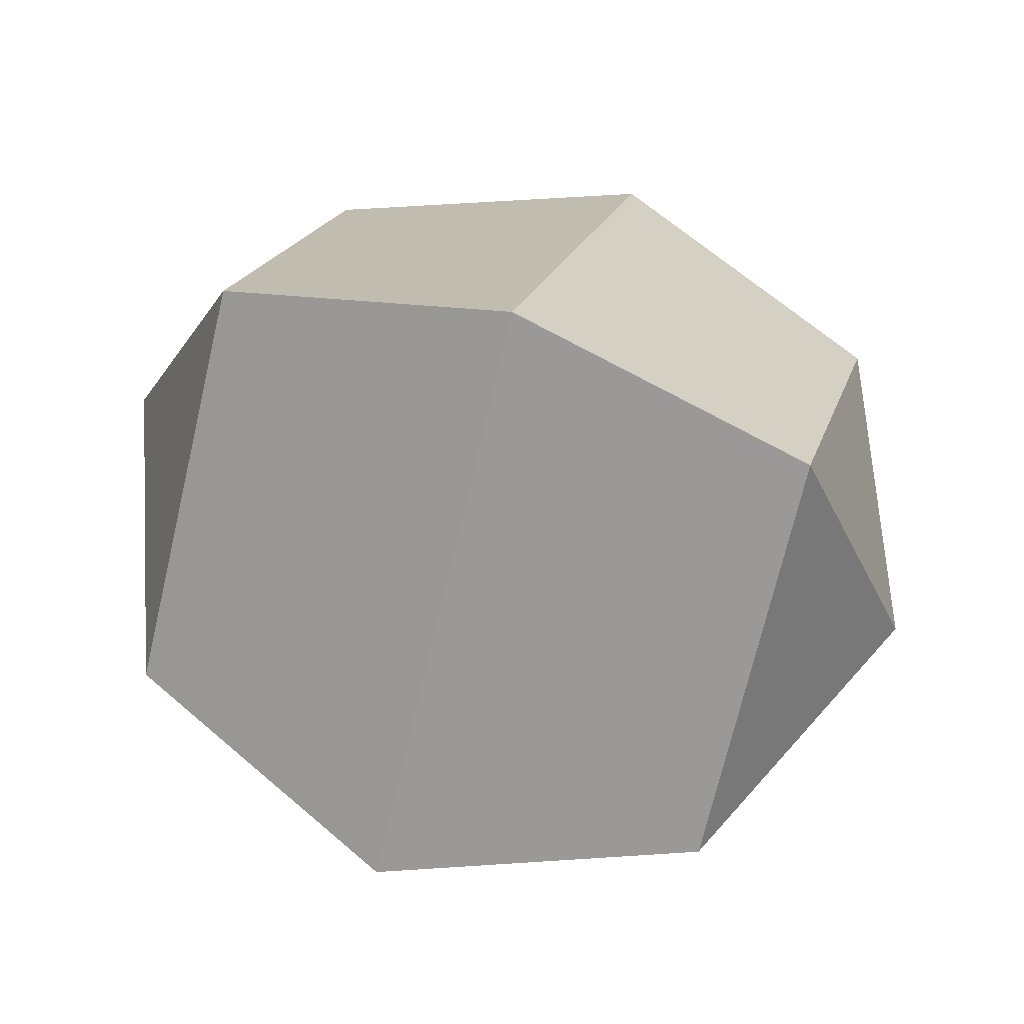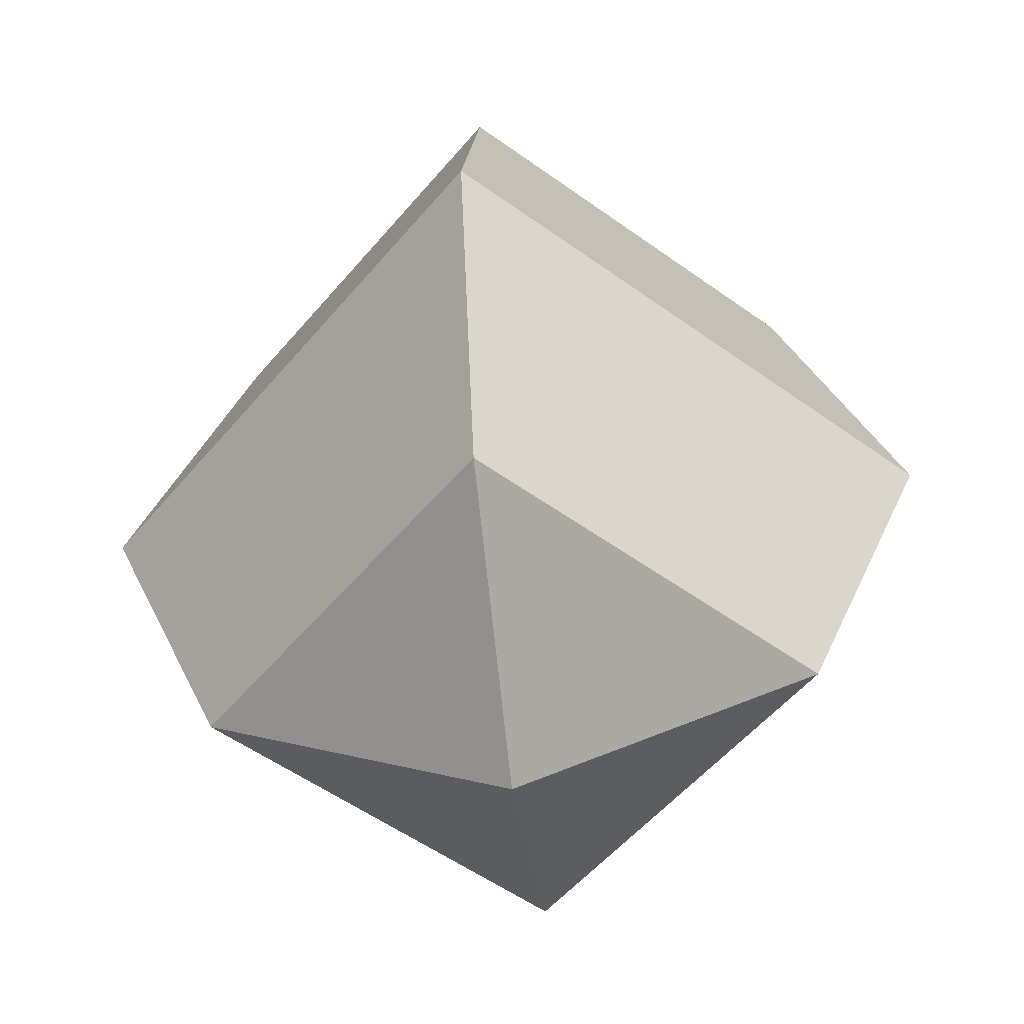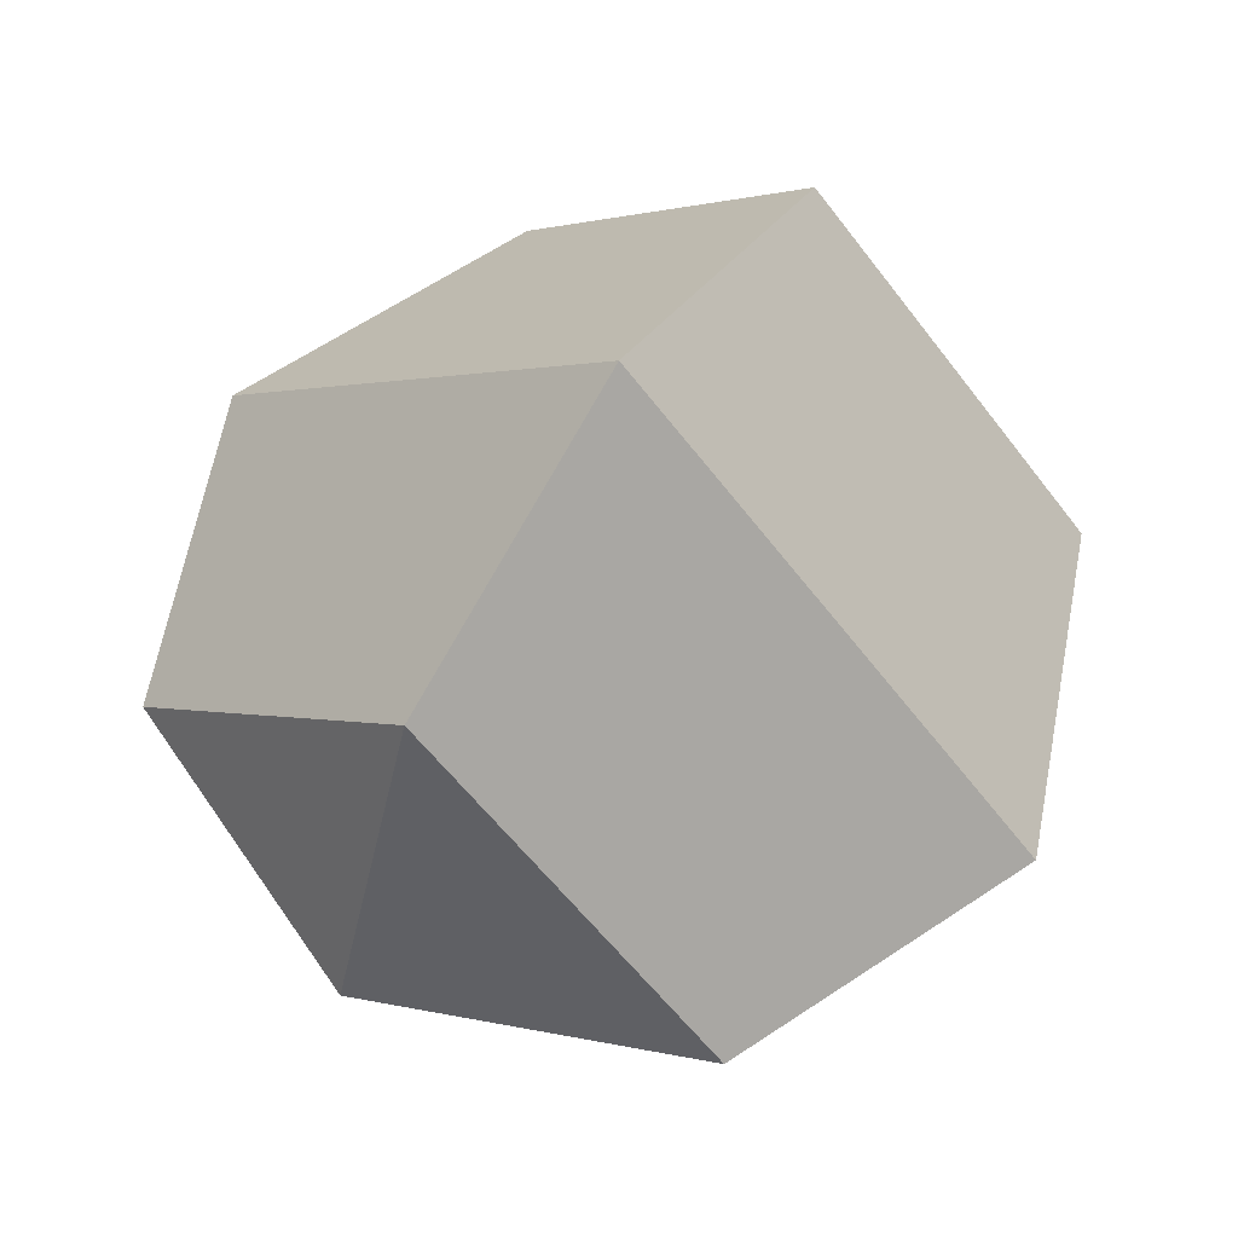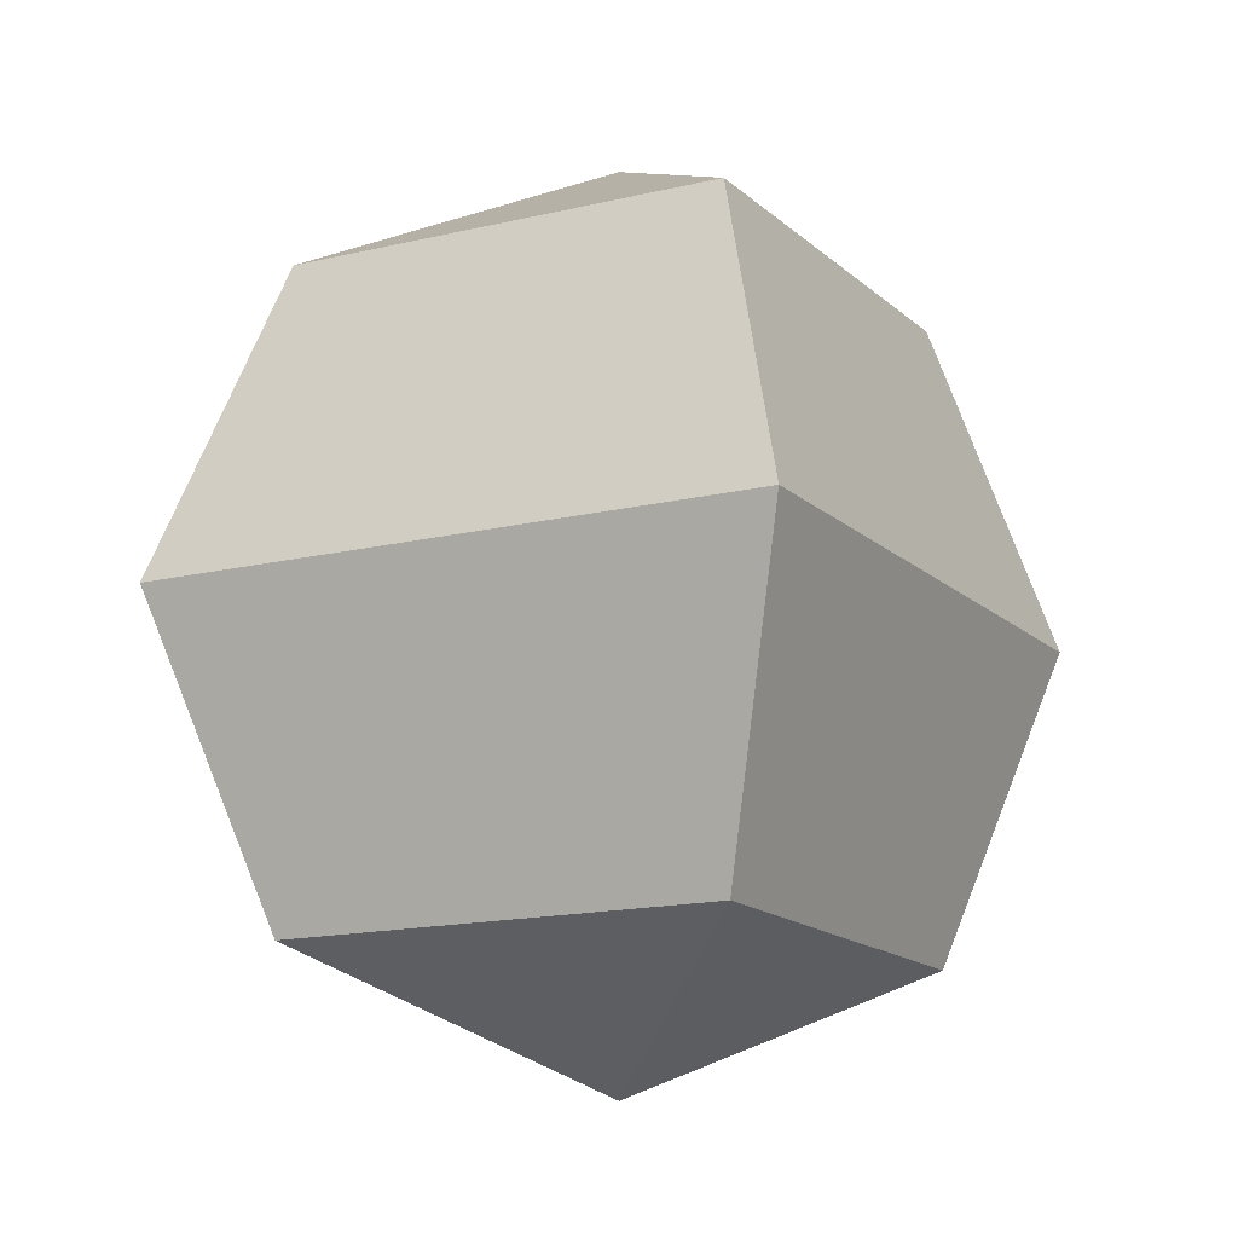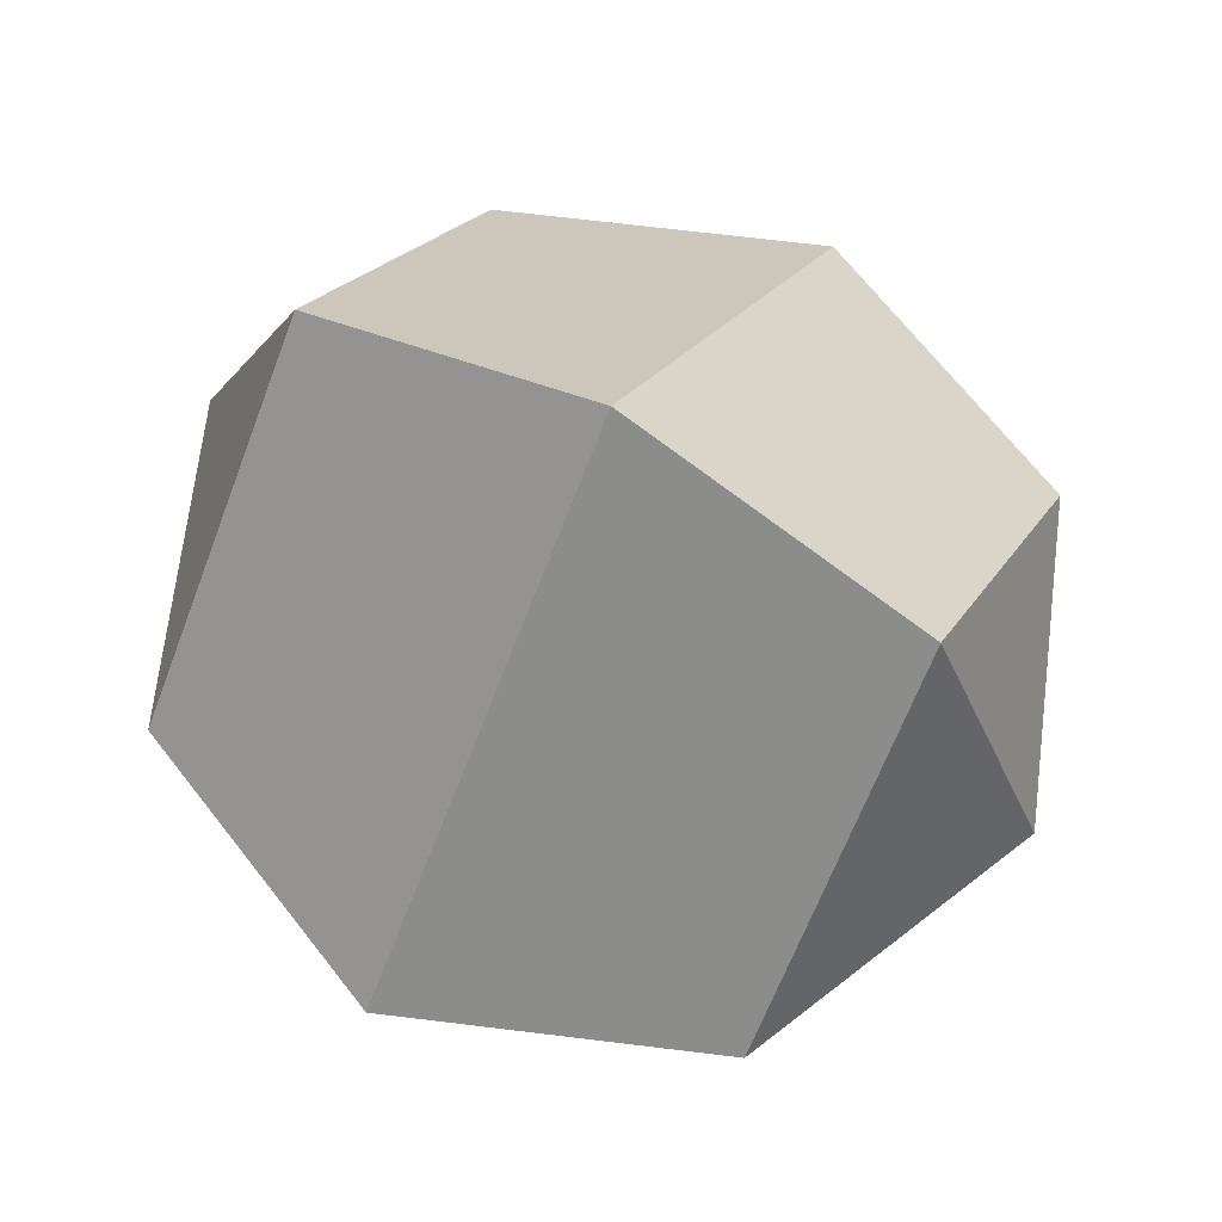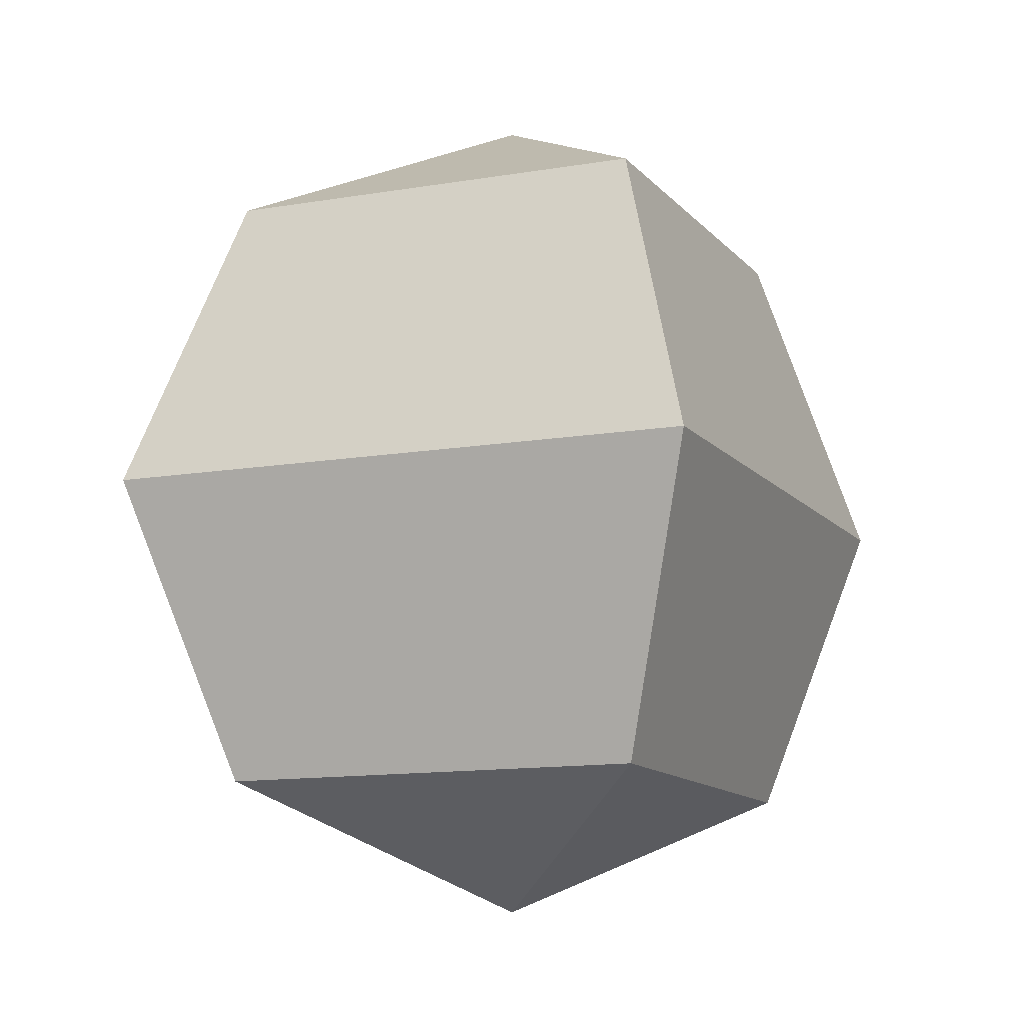
<metadata>
{"format":"obj","ext":"obj","renderer":"f3d","projection":"perspective","resolution":1024,"background":"white","views":[{"elev":64.1,"azim":108.7,"up":"+Z"},{"elev":-51.9,"azim":96.7,"up":"+Y"},{"elev":62.1,"azim":33.2,"up":"+Z"},{"elev":-14.6,"azim":73.3,"up":"+Y"},{"elev":68.1,"azim":-60.5,"up":"+Z"},{"elev":-11.7,"azim":-112.0,"up":"+Y"}]}
</metadata>
<code>
g ParticleMesh_Sphere24t
v -0.3536 -0.3536 -3.091e-08
v 4.636e-08 -0.3536 -0.3536
v 6.557e-08 0 -0.5
v -0.5 0 -4.371e-08
v -1.545e-08 -0.3536 0.3536
v -0.3536 -0.3536 -3.091e-08
v -0.5 0 -4.371e-08
v -2.186e-08 0 0.5
v -2.186e-08 0 0.5
v 0.5 0 0
v 0.3536 -0.3536 0
v -1.545e-08 -0.3536 0.3536
v 0.5 0 0
v 6.557e-08 0 -0.5
v 4.636e-08 -0.3536 -0.3536
v 0.3536 -0.3536 0
v -0.5 0 -4.371e-08
v 6.557e-08 0 -0.5
v -0.3536 0.3536 -3.091e-08
v 4.636e-08 0.3536 -0.3536
v -1.545e-08 0.3536 0.3536
v -2.186e-08 0 0.5
v -0.5 0 -4.371e-08
v -0.3536 0.3536 -3.091e-08
v 0.3536 0.3536 0
v -2.186e-08 0 0.5
v -1.545e-08 0.3536 0.3536
v 0.5 0 0
v 0.3536 0.3536 0
v 4.636e-08 0.3536 -0.3536
v 0.5 0 0
v 6.557e-08 0 -0.5
v -0.3536 -0.3536 -3.091e-08
v 0 -0.5 0
v 4.636e-08 -0.3536 -0.3536
v -1.545e-08 -0.3536 0.3536
v 0 -0.5 0
v -0.3536 -0.3536 -3.091e-08
v 0.3536 -0.3536 0
v 0 -0.5 0
v -1.545e-08 -0.3536 0.3536
v 4.636e-08 -0.3536 -0.3536
v 0 -0.5 0
v 0.3536 -0.3536 0
v 4.636e-08 0.3536 -0.3536
v 0 0.5 0
v -0.3536 0.3536 -3.091e-08
v -0.3536 0.3536 -3.091e-08
v 0 0.5 0
v -1.545e-08 0.3536 0.3536
v -1.545e-08 0.3536 0.3536
v 0 0.5 0
v 0.3536 0.3536 0
v 0.3536 0.3536 0
v 0 0.5 0
v 4.636e-08 0.3536 -0.3536
g ParticleMesh_Sphere24t_0
f 3 2 1
f 1 4 3
f 7 6 5
f 5 8 7
f 11 10 9
f 9 12 11
f 15 14 13
f 13 16 15
f 19 18 17
f 19 20 18
f 23 22 21
f 21 24 23
f 27 26 25
f 28 25 26
f 31 30 29
f 32 30 31
f 35 34 33
f 38 37 36
f 41 40 39
f 44 43 42
f 47 46 45
f 50 49 48
f 53 52 51
f 56 55 54

</code>
